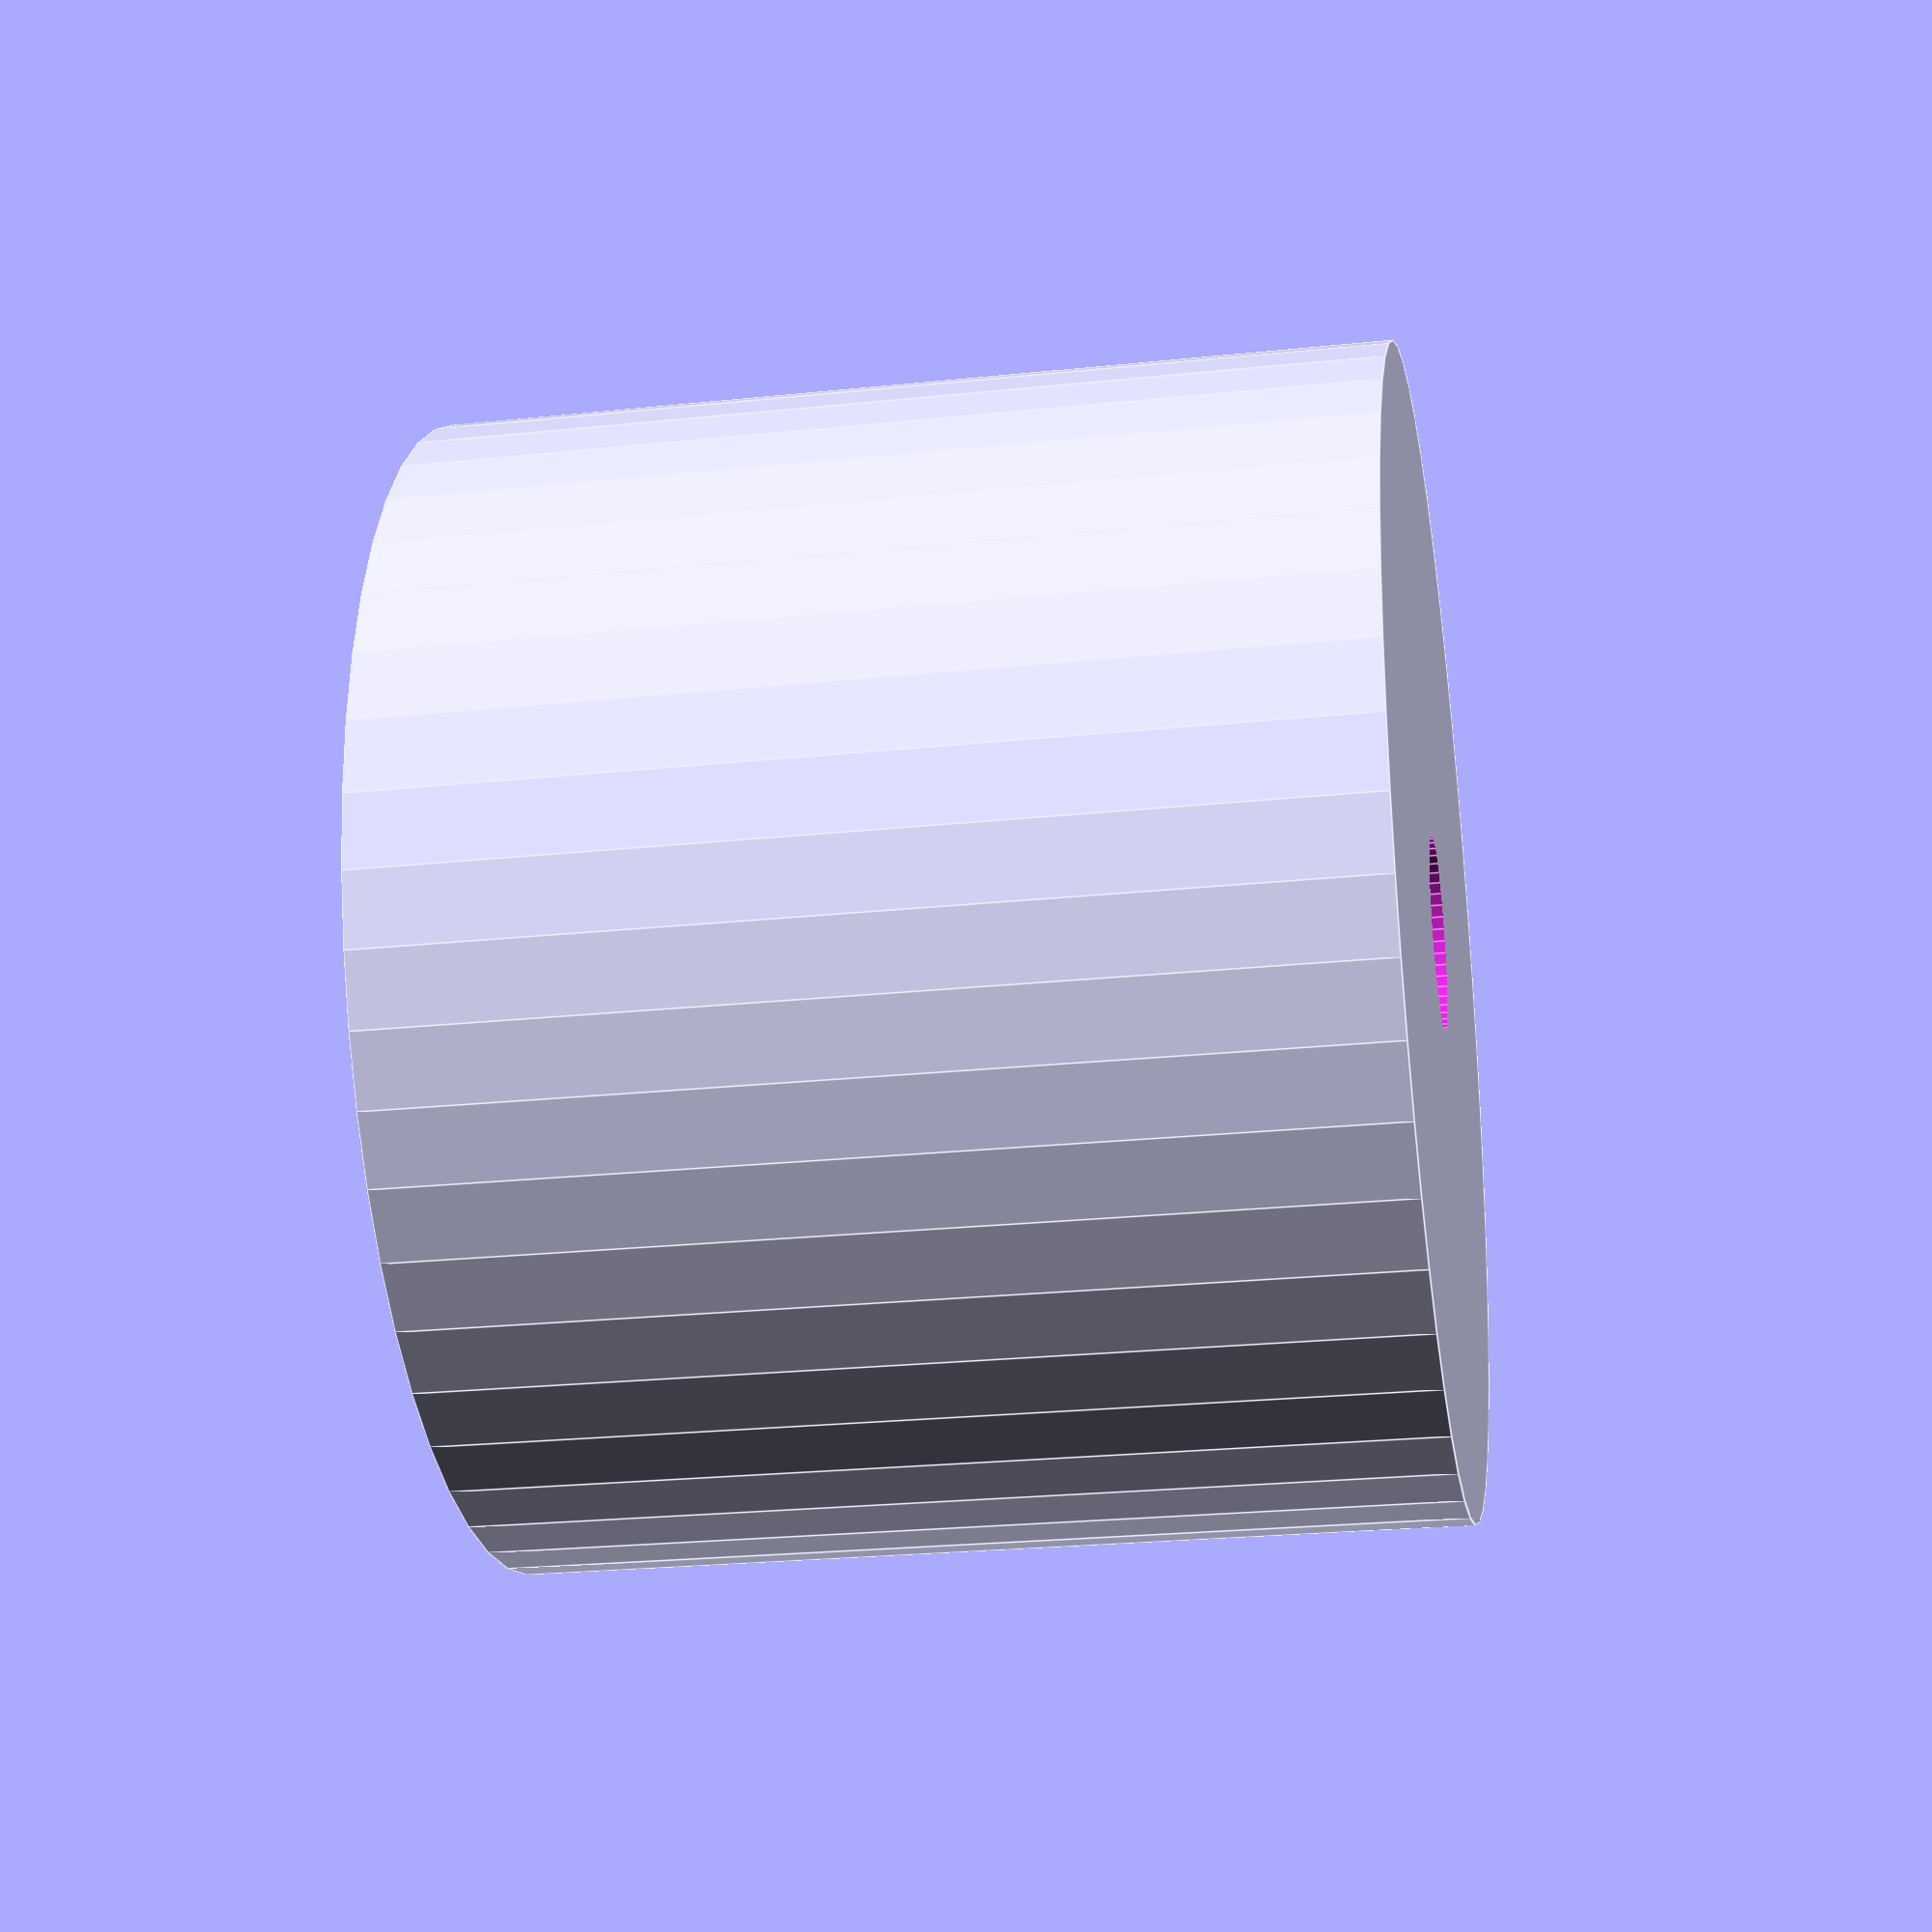
<openscad>
$fn = 50;


difference() {
	union() {
		translate(v = [0, 0, -19.5000000000]) {
			cylinder(h = 39, r = 24.0000000000);
		}
	}
	union() {
		translate(v = [0, 0, -100.0000000000]) {
			cylinder(h = 200, r = 4.0000000000);
		}
	}
}
</openscad>
<views>
elev=204.4 azim=336.2 roll=80.2 proj=p view=edges
</views>
